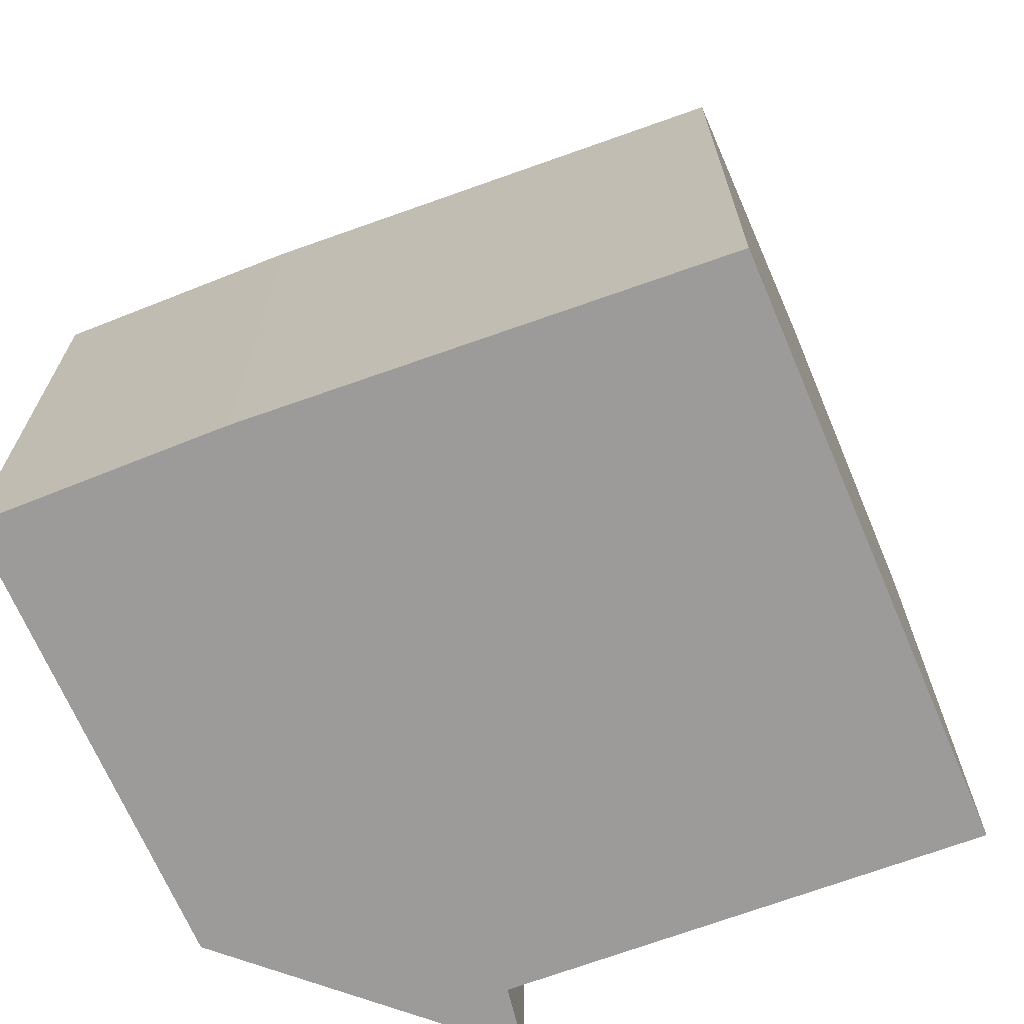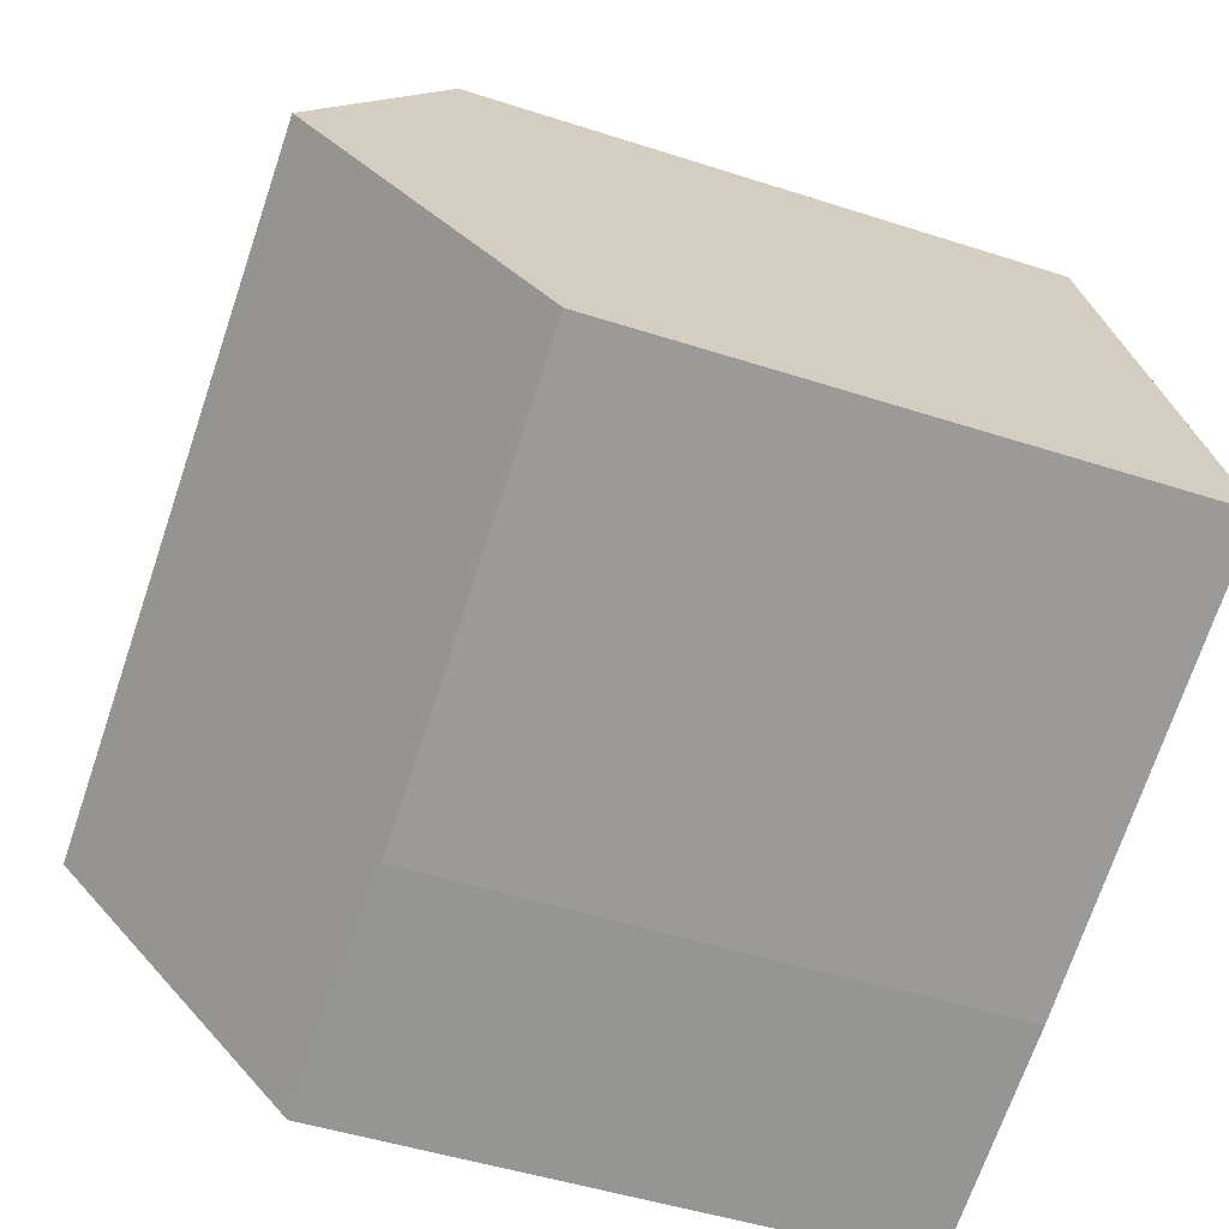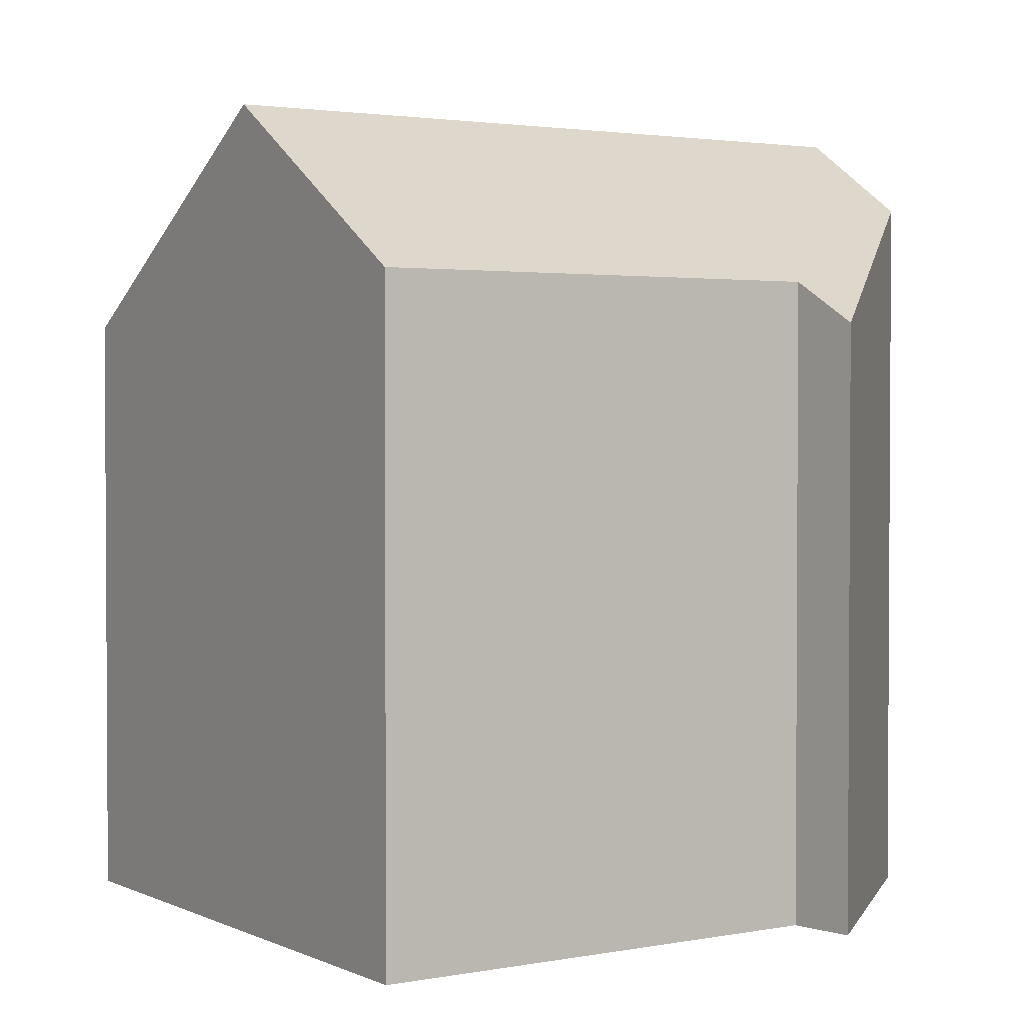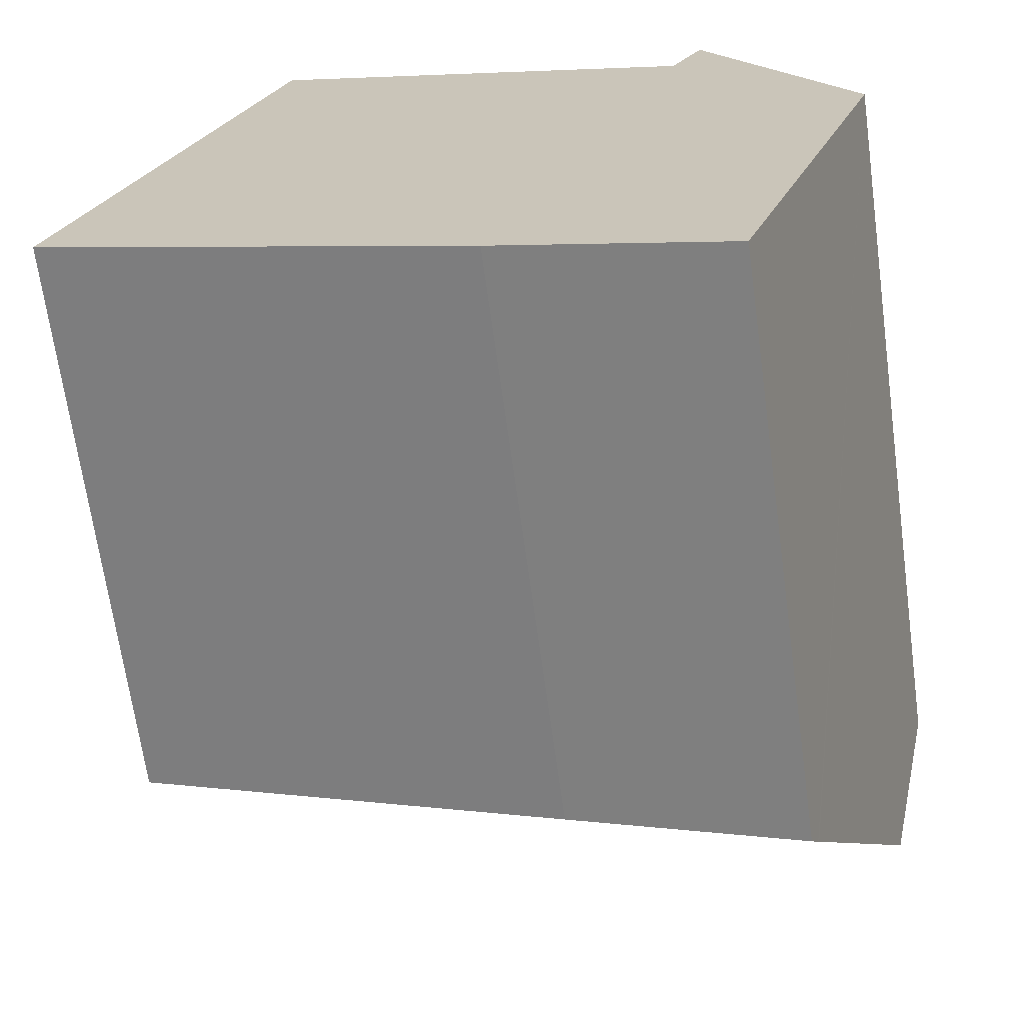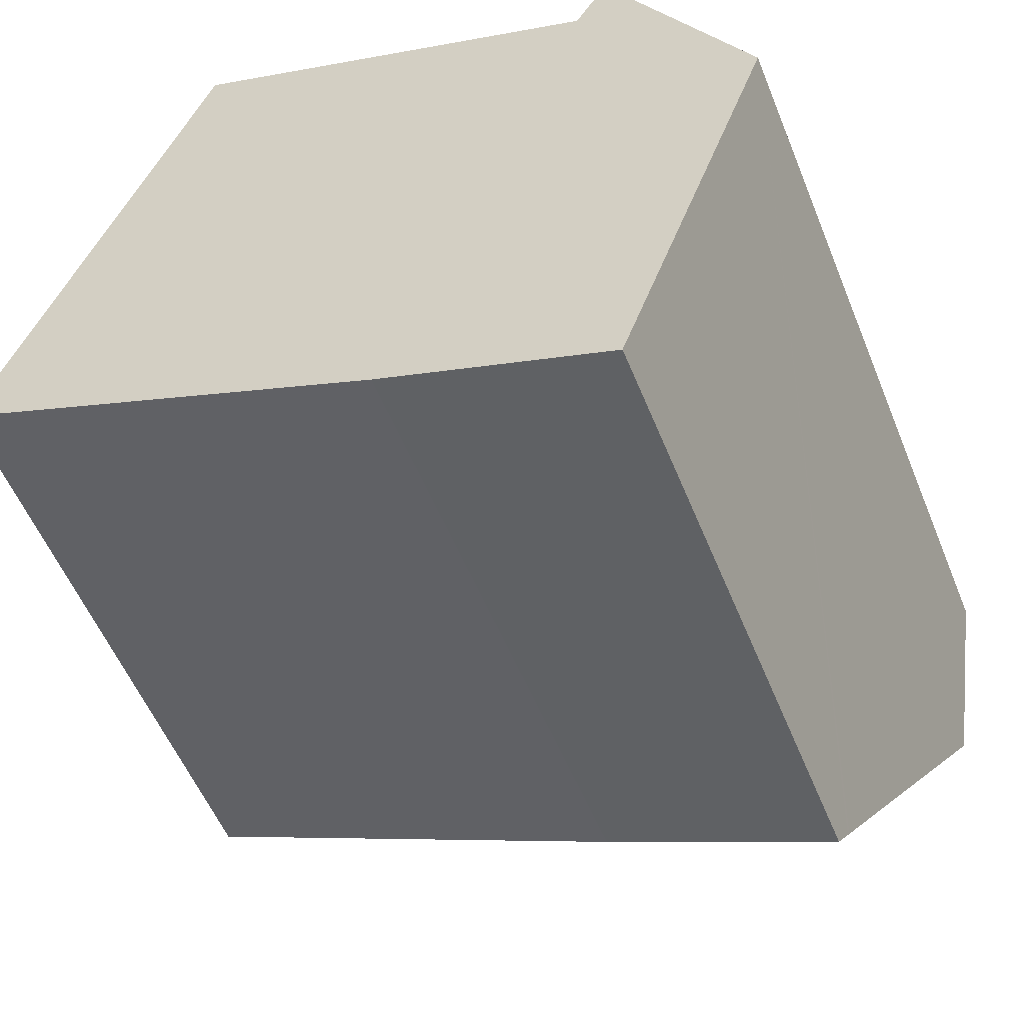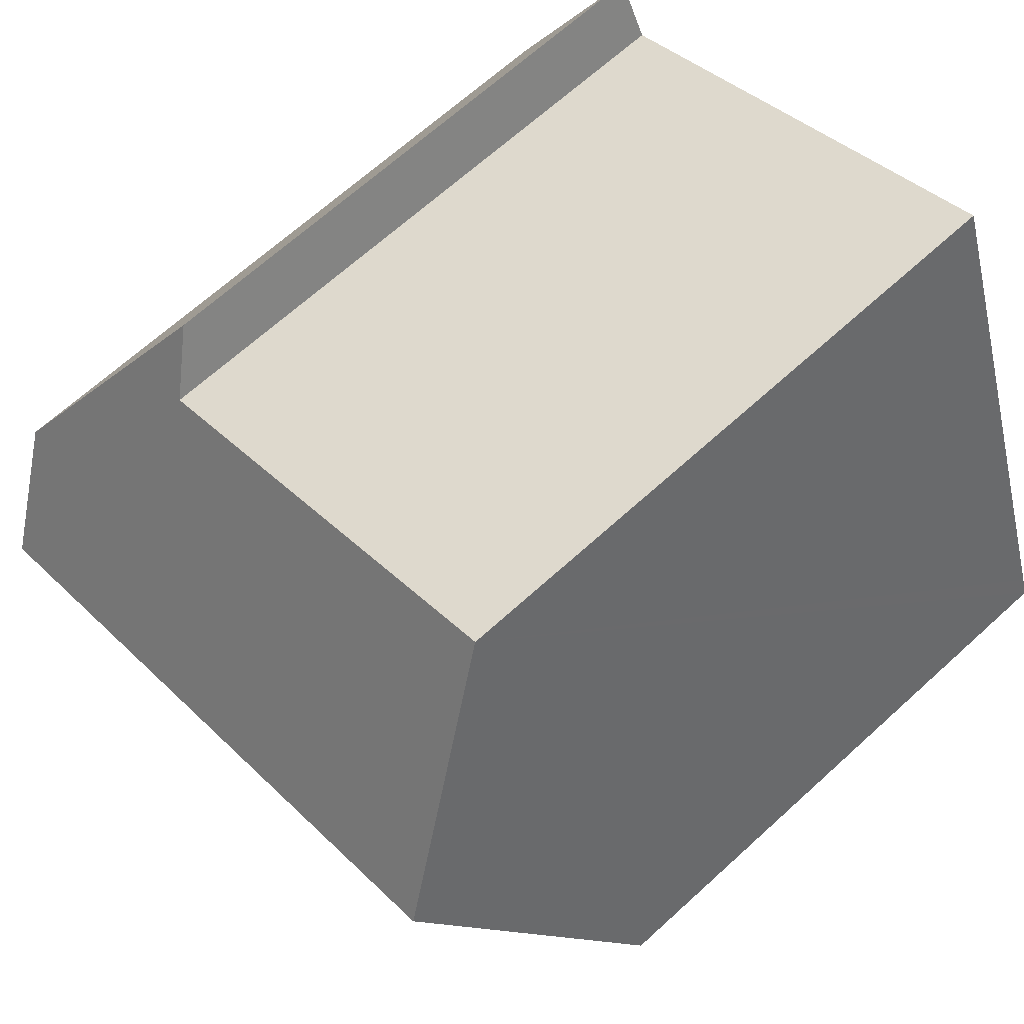
<metadata>
{"format":"obj","ext":"obj","renderer":"f3d","projection":"perspective","resolution":1024,"background":"white","views":[{"elev":-69.7,"azim":-137.0,"up":"+Y"},{"elev":-46.9,"azim":-110.3,"up":"+Z"},{"elev":2.2,"azim":-12.1,"up":"+Y"},{"elev":-67.2,"azim":7.8,"up":"+Z"},{"elev":-54.8,"azim":21.8,"up":"+Z"},{"elev":66.7,"azim":-132.5,"up":"+Z"}]}
</metadata>
<code>
v  0.148 10.77 0.406
v  7.783 10.43 -3.382
v  0 10.5 6.431e-16
v  2.029 14.13 5.58
v  13.87 14.13 0.627
v  12.02 10.73 -4.623
v  11.9 10.5 -4.976
v  12.04 10.77 -4.565
v  14.64 12.72 2.801
v  11.44 11.16 6.898
v  12.03 10.43 7.95
v  3.689 11.16 10.15
v  11.9 3.047e-16 -4.976
v  7.783 2.071e-16 -3.382
v  0 0 0
v  0.148 -2.486e-17 0.406
v  3.689 -6.213e-16 10.15
v  2.029 -3.417e-16 5.58
v  11.44 -4.224e-16 6.898
v  14.64 -1.715e-16 2.801
v  12.03 -4.868e-16 7.95
v  12.02 2.831e-16 -4.623
v  13.87 -3.839e-17 0.627
v  12.04 2.795e-16 -4.565
g defaultobject
f 1 2 3
f 2 1 4
f 2 4 5
f 2 5 6
f 2 6 7
f 6 5 8
f 9 10 11
f 10 9 4
f 4 9 5
f 4 12 10
f 13 2 7
f 2 13 14
f 15 2 14
f 15 3 2
f 1 12 4
f 12 1 3
f 12 3 15
f 12 15 16
f 12 16 17
f 17 16 18
f 12 19 10
f 19 12 17
f 11 20 9
f 20 11 21
f 19 11 10
f 11 19 21
f 20 5 9
f 5 20 8
f 8 20 6
f 6 20 7
f 7 20 22
f 7 22 13
f 22 20 23
f 22 23 24
f 19 20 21
f 20 19 23
f 23 19 17
f 23 17 24
f 24 17 18
f 24 18 22
f 22 18 13
f 13 18 14
f 14 18 16
f 14 16 15

</code>
